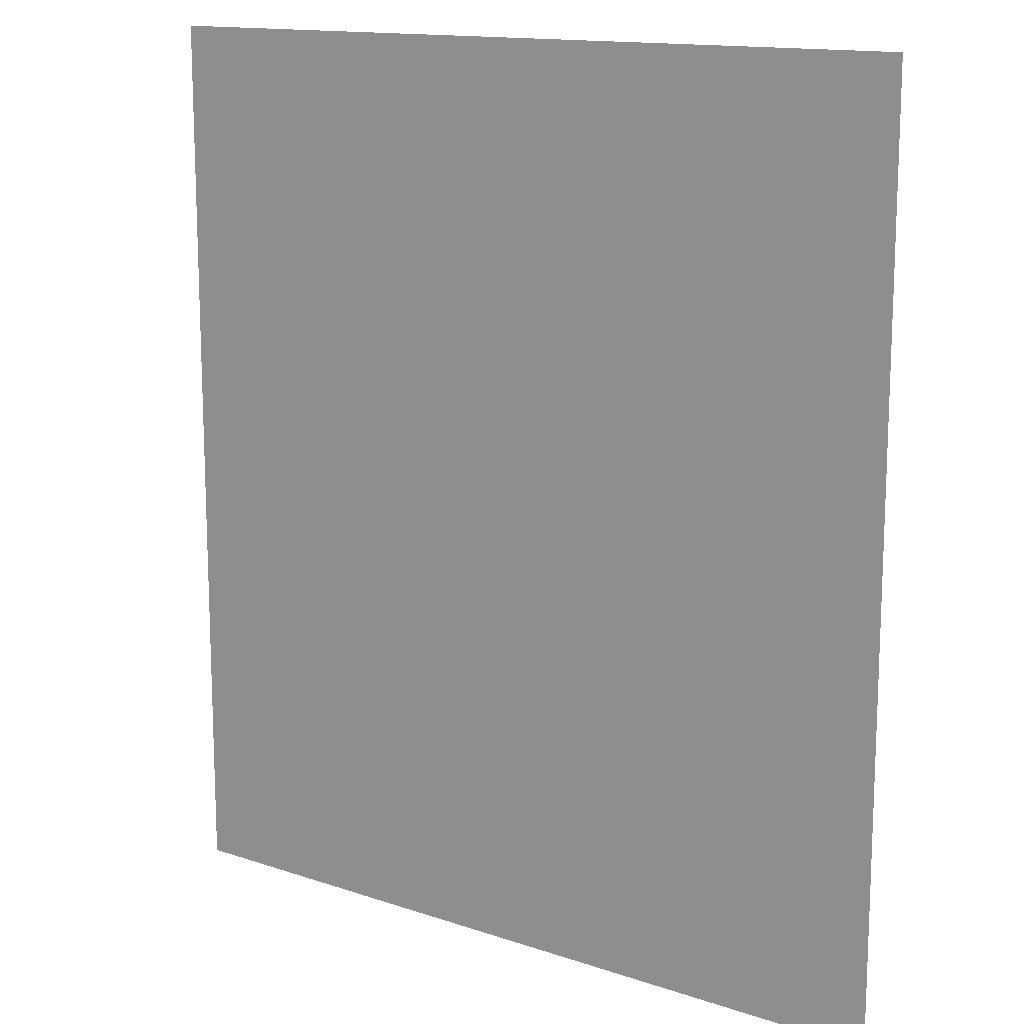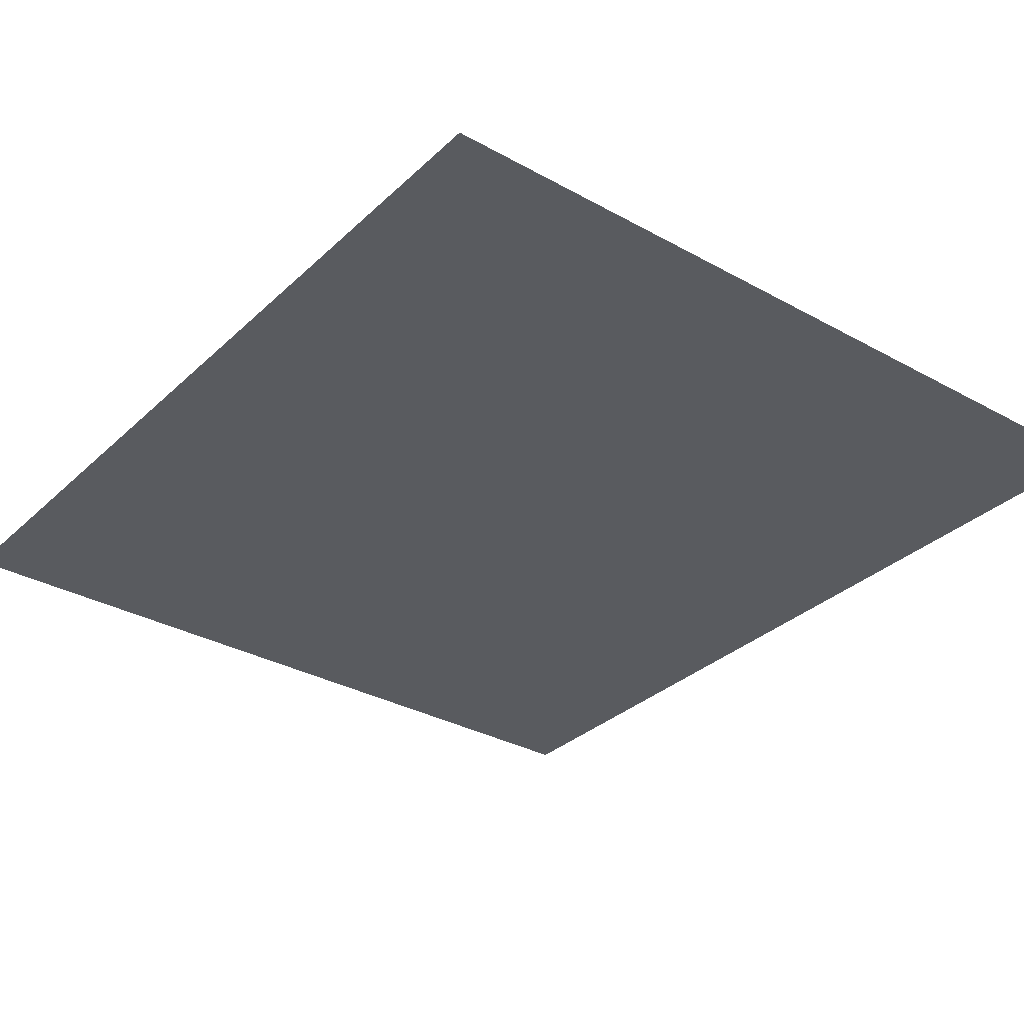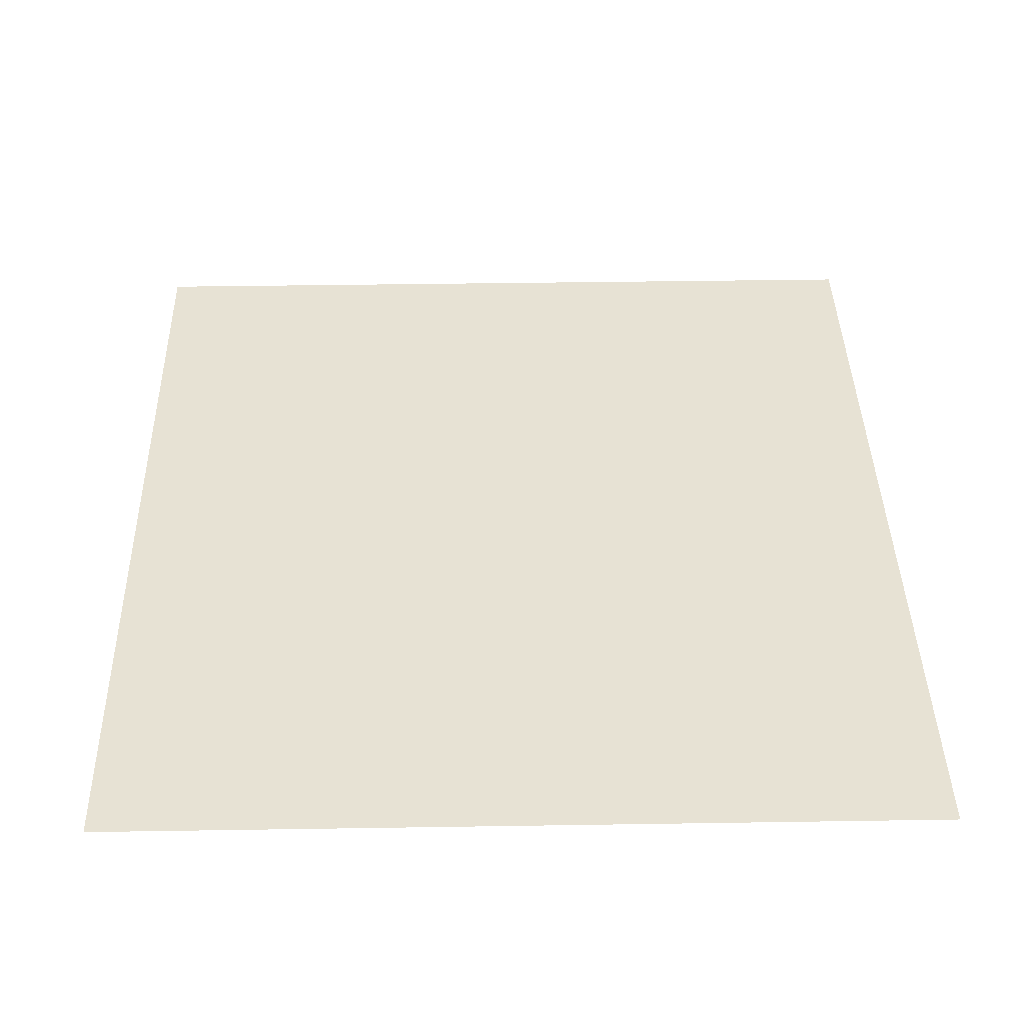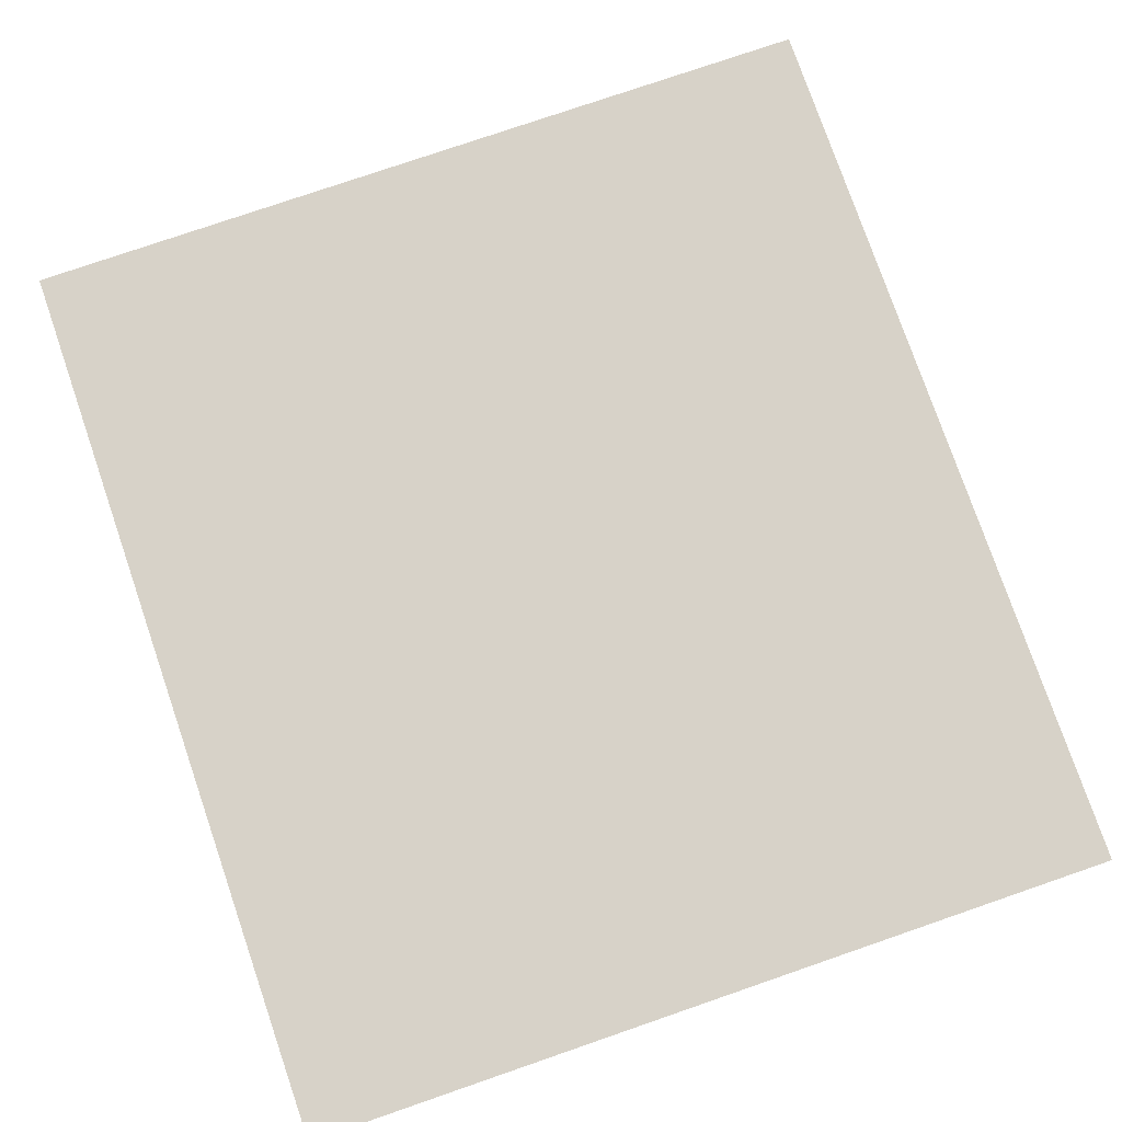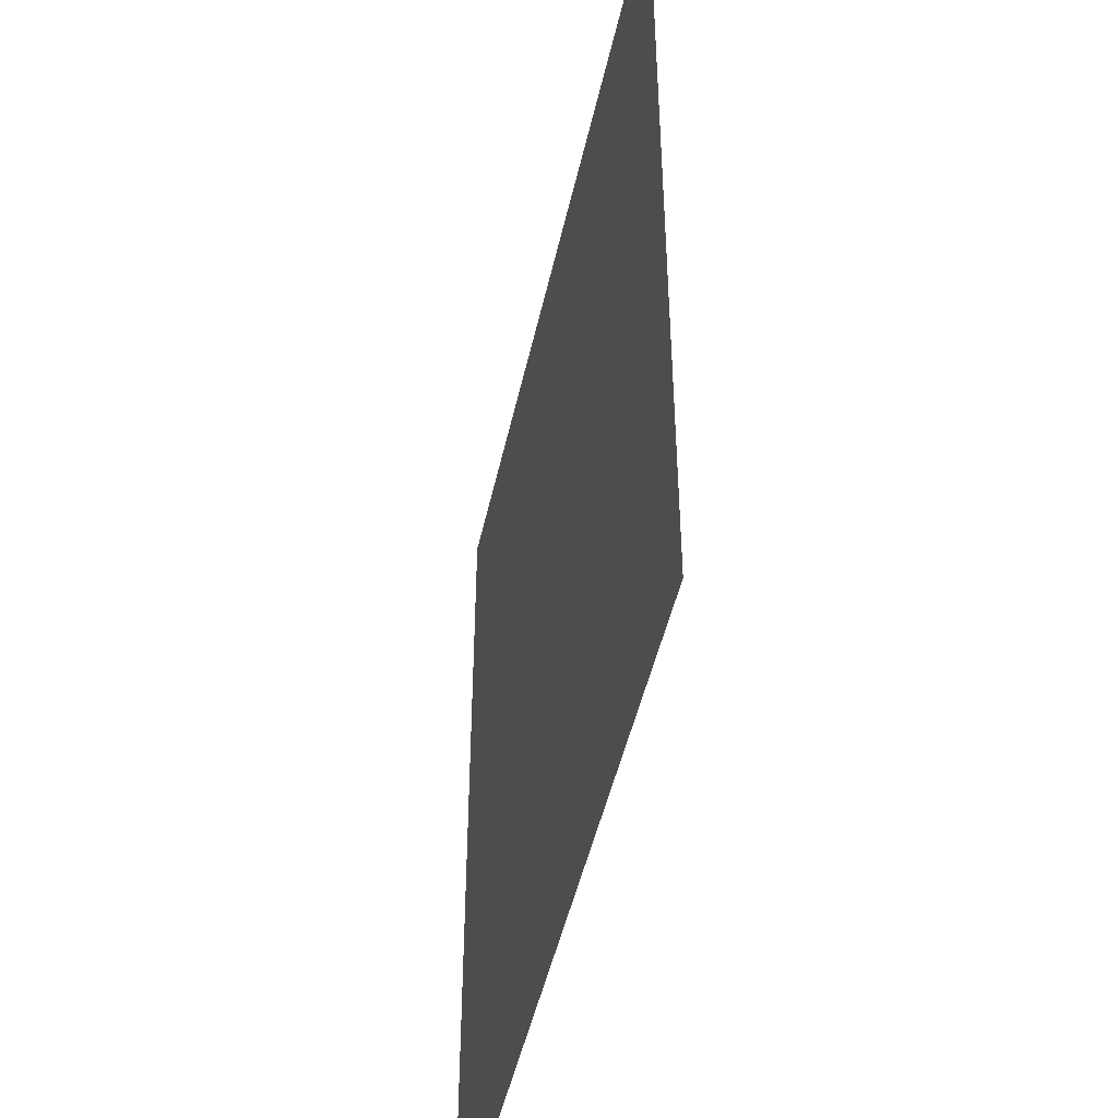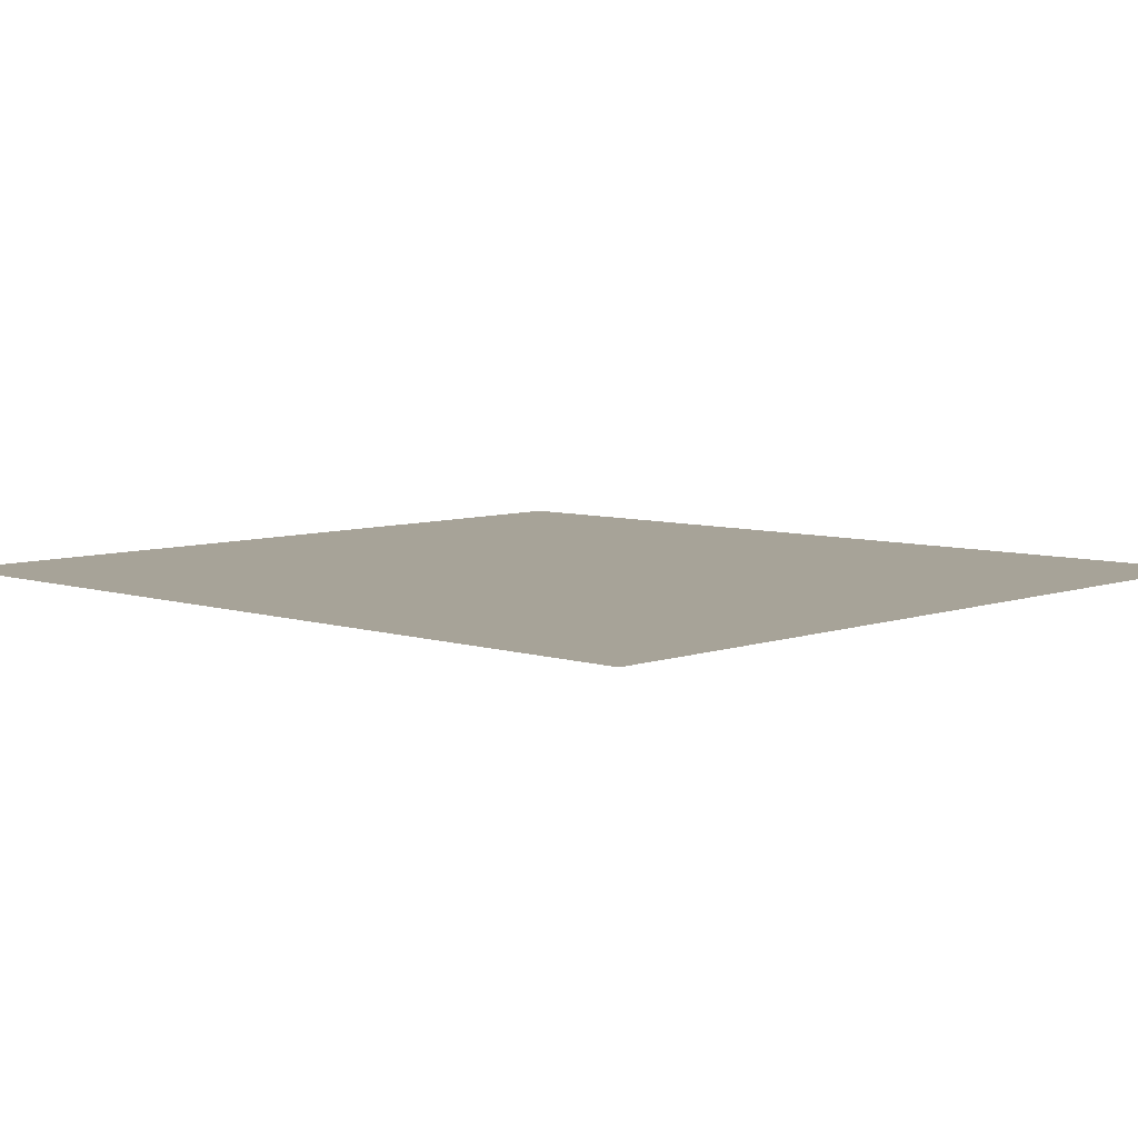
<metadata>
{"format":"obj","ext":"obj","renderer":"f3d","projection":"perspective","resolution":1024,"background":"white","views":[{"elev":14.1,"azim":36.4,"up":"+Y"},{"elev":-32.0,"azim":-37.8,"up":"+Z"},{"elev":39.8,"azim":178.7,"up":"+Z"},{"elev":77.4,"azim":161.0,"up":"+Z"},{"elev":-47.6,"azim":-102.8,"up":"+Y"},{"elev":6.8,"azim":-45.4,"up":"+Z"}]}
</metadata>
<code>
o FridgeDrawer4_13_FridgeDrawer4C1_6_GeomSubset_3
v 0.000164 0.03001 -0.9998
v 0.000173 0.03001 -0.9998
v 0.000164 0.03002 -0.9998
v 0.000173 0.03002 -0.9998
v 0.000164 0.03001 -0.9998
v 0.000173 0.03001 -0.9998
v 0.000164 0.03002 -0.9998
v 0.000173 0.03002 -0.9998
v 0.000164 0.03001 -0.9998
v 0.000173 0.03001 -0.9998
v 0.000164 0.03002 -0.9998
v 0.000173 0.03002 -0.9998
v 0.000164 0.03001 -0.9998
v 0.000173 0.03001 -0.9998
v 0.000164 0.03002 -0.9998
v 0.000173 0.03002 -0.9998
v 0.000164 0.03001 -0.9998
v 0.000173 0.03001 -0.9998
v 0.000164 0.03002 -0.9998
v 0.000173 0.03002 -0.9998
v 0.000164 0.03001 -0.9998
v 0.000173 0.03001 -0.9998
v 0.000164 0.03002 -0.9998
v 0.000173 0.03002 -0.9998
v 0.000164 0.03001 -0.9998
v 0.000173 0.03001 -0.9998
v 0.000164 0.03002 -0.9998
v 0.000173 0.03002 -0.9998
v 0.02965 0.1539 0.05786
v 0.4753 0.1539 0.05786
v 0.02965 0.07997 -0.0553
v 0.02965 0.07471 -0.05815
v 0.4753 0.07471 -0.05815
v 0.4753 0.07997 -0.0553
v 0.02965 0.1539 0.06562
v 0.02965 0.07997 0.06562
v 0.02965 0.07471 0.06562
v 0.02965 -0.1938 0.06562
v 0.4753 0.07997 0.06562
v 0.4753 0.1539 0.06562
v 0.4753 0.07471 0.06562
v 0.4753 -0.1938 0.06562
v 0.4753 -0.1546 -0.05815
v 0.4753 -0.1763 -0.0364
v 0.02965 -0.1763 -0.0364
v 0.02965 -0.1546 -0.05815
v 0.02965 -0.1747 -0.04472
v 0.4753 -0.1747 -0.04472
v 0.02965 -0.17 -0.05178
v 0.4753 -0.17 -0.05178
v 0.02965 -0.1629 -0.05649
v 0.4753 -0.1629 -0.05649
v 0.03449 0.145 0.06051
v 0.4704 0.145 0.06051
v 0.4678 0.07504 -0.04994
v 0.03717 0.07504 -0.04994
v 0.4706 -0.1671 -0.0347
v 0.4679 -0.1865 0.06687
v 0.03705 -0.1865 0.06687
v 0.03433 -0.1671 -0.0347
v 0.4678 0.07292 -0.05108
v 0.03717 0.07292 -0.05108
v 0.04012 0.07997 0.06562
v 0.03705 0.1465 0.06562
v 0.04012 0.07471 0.06562
v 0.4705 -0.1661 -0.04115
v 0.4705 -0.1634 -0.04518
v 0.4705 -0.1594 -0.04787
v 0.4706 -0.1537 -0.04884
v 0.4648 0.07471 0.06562
v 0.4679 0.1465 0.06562
v 0.4648 0.07997 0.06562
v 0.03435 -0.1537 -0.04884
v 0.0344 -0.1594 -0.04787
v 0.0344 -0.1634 -0.04518
v 0.0344 -0.1661 -0.04115
v 0.03952 0.07434 0.04194
v 0.03639 -0.1817 0.04194
v 0.4654 0.07434 0.04194
v 0.4654 0.07896 0.04194
v 0.47 0.1333 0.04194
v 0.4685 -0.1817 0.04194
v 0.03951 0.07896 0.04194
v 0.03494 0.1333 0.04194
v 0.02965 0.1435 0.04194
v 0.4753 0.1435 0.04194
v 0.4753 -0.1897 0.04194
v 0.02965 -0.1897 0.04194
v 0.02965 0.07997 0.04194
v 0.02965 0.07471 0.04194
v 0.4753 0.07471 0.04194
v 0.4753 0.07997 0.04194
v 0.02965 -0.2086 0.06562
v 0.4753 -0.2086 0.06562
v 0.4753 -0.2045 0.04194
v 0.02965 -0.2045 0.04194
f 13 14 16 15

</code>
